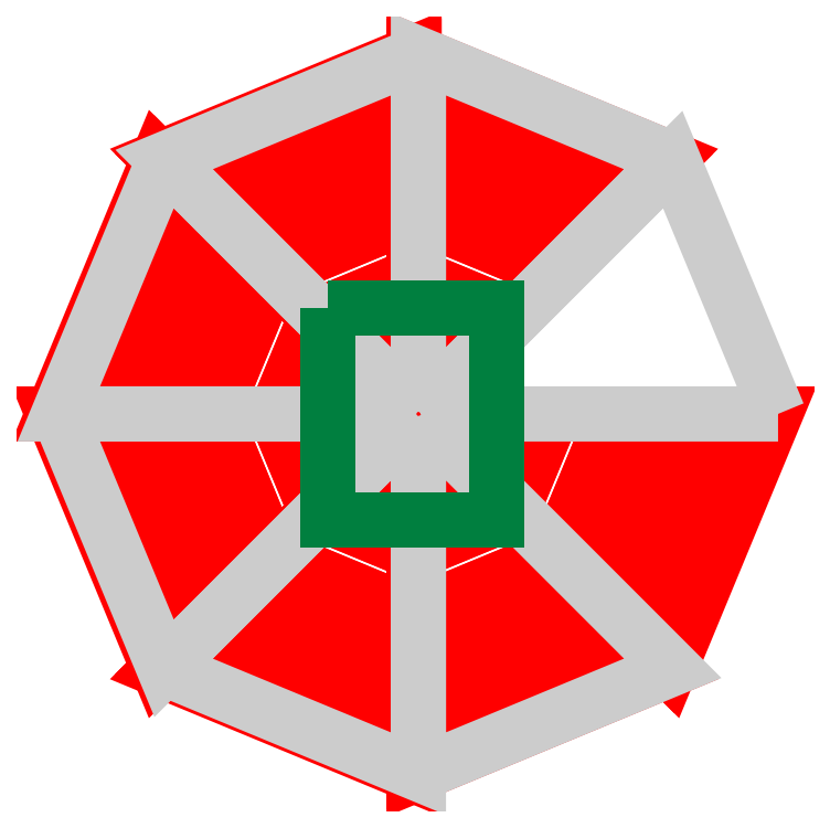
<metadata>
{"format":"dxf","ext":"dxf","renderer":"ezdxf+matplotlib","layout":"modelspace","background":"white","min_lineweight":24,"dpi":150}
</metadata>
<code>
0
SECTION
2
ENTITIES
0
POLYLINE
8
0
66
     1
10
0
20
0
30
0
70
    17
71
     8
72
     9
0
VERTEX
8
0
10
5.671
20
5.02
30
-2.082
70
    64
0
VERTEX
8
0
10
6.077
20
5.02
30
-2.042
70
    64
0
VERTEX
8
0
10
6.468
20
5.02
30
-1.924
70
    64
0
VERTEX
8
0
10
6.827
20
5.02
30
-1.731
70
    64
0
VERTEX
8
0
10
7.143
20
5.02
30
-1.472
70
    64
0
VERTEX
8
0
10
7.402
20
5.02
30
-1.157
70
    64
0
VERTEX
8
0
10
7.594
20
5.02
30
-0.7968
70
    64
0
VERTEX
8
0
10
7.713
20
5.02
30
-0.4062
70
    64
0
VERTEX
8
0
10
7.753
20
5.02
30
0
70
    64
0
VERTEX
8
0
10
5.671
20
5.02
30
-2.082
70
    64
0
VERTEX
8
0
10
5.958
20
4.733
30
-2.042
70
    64
0
VERTEX
8
0
10
6.234
20
4.457
30
-1.924
70
    64
0
VERTEX
8
0
10
6.489
20
4.202
30
-1.731
70
    64
0
VERTEX
8
0
10
6.712
20
3.979
30
-1.472
70
    64
0
VERTEX
8
0
10
6.895
20
3.796
30
-1.157
70
    64
0
VERTEX
8
0
10
7.031
20
3.66
30
-0.7968
70
    64
0
VERTEX
8
0
10
7.115
20
3.576
30
-0.4062
70
    64
0
VERTEX
8
0
10
7.143
20
3.548
30
0
70
    64
0
VERTEX
8
0
10
5.671
20
5.02
30
-2.082
70
    64
0
VERTEX
8
0
10
5.671
20
4.614
30
-2.042
70
    64
0
VERTEX
8
0
10
5.671
20
4.224
30
-1.924
70
    64
0
VERTEX
8
0
10
5.671
20
3.864
30
-1.731
70
    64
0
VERTEX
8
0
10
5.671
20
3.548
30
-1.472
70
    64
0
VERTEX
8
0
10
5.671
20
3.289
30
-1.157
70
    64
0
VERTEX
8
0
10
5.671
20
3.097
30
-0.7968
70
    64
0
VERTEX
8
0
10
5.671
20
2.978
30
-0.4062
70
    64
0
VERTEX
8
0
10
5.671
20
2.938
30
0
70
    64
0
VERTEX
8
0
10
5.671
20
5.02
30
-2.082
70
    64
0
VERTEX
8
0
10
5.384
20
4.733
30
-2.042
70
    64
0
VERTEX
8
0
10
5.107
20
4.457
30
-1.924
70
    64
0
VERTEX
8
0
10
4.853
20
4.202
30
-1.731
70
    64
0
VERTEX
8
0
10
4.63
20
3.979
30
-1.472
70
    64
0
VERTEX
8
0
10
4.447
20
3.796
30
-1.157
70
    64
0
VERTEX
8
0
10
4.311
20
3.66
30
-0.7968
70
    64
0
VERTEX
8
0
10
4.227
20
3.576
30
-0.4062
70
    64
0
VERTEX
8
0
10
4.198
20
3.548
30
0
70
    64
0
VERTEX
8
0
10
5.671
20
5.02
30
-2.082
70
    64
0
VERTEX
8
0
10
5.265
20
5.02
30
-2.042
70
    64
0
VERTEX
8
0
10
4.874
20
5.02
30
-1.924
70
    64
0
VERTEX
8
0
10
4.514
20
5.02
30
-1.731
70
    64
0
VERTEX
8
0
10
4.198
20
5.02
30
-1.472
70
    64
0
VERTEX
8
0
10
3.94
20
5.02
30
-1.157
70
    64
0
VERTEX
8
0
10
3.747
20
5.02
30
-0.7968
70
    64
0
VERTEX
8
0
10
3.629
20
5.02
30
-0.4062
70
    64
0
VERTEX
8
0
10
3.589
20
5.02
30
0
70
    64
0
VERTEX
8
0
10
5.671
20
5.02
30
-2.082
70
    64
0
VERTEX
8
0
10
5.384
20
5.308
30
-2.042
70
    64
0
VERTEX
8
0
10
5.107
20
5.584
30
-1.924
70
    64
0
VERTEX
8
0
10
4.853
20
5.838
30
-1.731
70
    64
0
VERTEX
8
0
10
4.63
20
6.061
30
-1.472
70
    64
0
VERTEX
8
0
10
4.447
20
6.245
30
-1.157
70
    64
0
VERTEX
8
0
10
4.311
20
6.381
30
-0.7968
70
    64
0
VERTEX
8
0
10
4.227
20
6.464
30
-0.4062
70
    64
0
VERTEX
8
0
10
4.198
20
6.493
30
0
70
    64
0
VERTEX
8
0
10
5.671
20
5.02
30
-2.082
70
    64
0
VERTEX
8
0
10
5.671
20
5.427
30
-2.042
70
    64
0
VERTEX
8
0
10
5.671
20
5.817
30
-1.924
70
    64
0
VERTEX
8
0
10
5.671
20
6.177
30
-1.731
70
    64
0
VERTEX
8
0
10
5.671
20
6.493
30
-1.472
70
    64
0
VERTEX
8
0
10
5.671
20
6.752
30
-1.157
70
    64
0
VERTEX
8
0
10
5.671
20
6.944
30
-0.7968
70
    64
0
VERTEX
8
0
10
5.671
20
7.062
30
-0.4062
70
    64
0
VERTEX
8
0
10
5.671
20
7.102
30
0
70
    64
0
VERTEX
8
0
10
5.671
20
5.02
30
-2.082
70
    64
0
VERTEX
8
0
10
5.958
20
5.308
30
-2.042
70
    64
0
VERTEX
8
0
10
6.234
20
5.584
30
-1.924
70
    64
0
VERTEX
8
0
10
6.489
20
5.838
30
-1.731
70
    64
0
VERTEX
8
0
10
6.712
20
6.061
30
-1.472
70
    64
0
VERTEX
8
0
10
6.895
20
6.245
30
-1.157
70
    64
0
VERTEX
8
0
10
7.031
20
6.381
30
-0.7968
70
    64
0
VERTEX
8
0
10
7.115
20
6.464
30
-0.4062
70
    64
0
VERTEX
8
0
10
7.143
20
6.493
30
0
70
    64
0
SEQEND
8
0
0
POLYLINE
8
0
66
     1
10
0
20
0
30
0
70
    48
71
     2
72
     8
0
VERTEX
8
0
10
7.769
20
5.021
30
0
70
    64
0
VERTEX
8
0
10
7.162
20
6.487
30
0
70
    64
0
VERTEX
8
0
10
5.696
20
7.094
30
0
70
    64
0
VERTEX
8
0
10
4.23
20
6.487
30
0
70
    64
0
VERTEX
8
0
10
3.623
20
5.021
30
0
70
    64
0
VERTEX
8
0
10
4.23
20
3.555
30
0
70
    64
0
VERTEX
8
0
10
5.696
20
2.948
30
0
70
    64
0
VERTEX
8
0
10
7.162
20
3.555
30
0
70
    64
0
VERTEX
8
0
10
5.88
20
5.021
30
3
70
    64
0
VERTEX
8
0
10
5.826
20
5.151
30
3
70
    64
0
VERTEX
8
0
10
5.696
20
5.205
30
3
70
    64
0
VERTEX
8
0
10
5.566
20
5.151
30
3
70
    64
0
VERTEX
8
0
10
5.512
20
5.021
30
3
70
    64
0
VERTEX
8
0
10
5.566
20
4.89
30
3
70
    64
0
VERTEX
8
0
10
5.696
20
4.837
30
3
70
    64
0
VERTEX
8
0
10
5.826
20
4.89
30
3
70
    64
0
SEQEND
8
0
0
POLYLINE
8
0
39
1
66
     1
10
0
20
0
30
2.672
70
     1
0
VERTEX
8
0
39
1
10
5.176
20
5.629
30
2.672
0
VERTEX
8
0
39
1
10
6.144
20
5.629
30
2.672
0
VERTEX
8
0
39
1
10
6.144
20
4.409
30
2.672
0
VERTEX
8
0
39
1
10
5.176
20
4.409
30
2.672
0
SEQEND
8
0
39
1
0
ENDSEC
0
EOF

</code>
